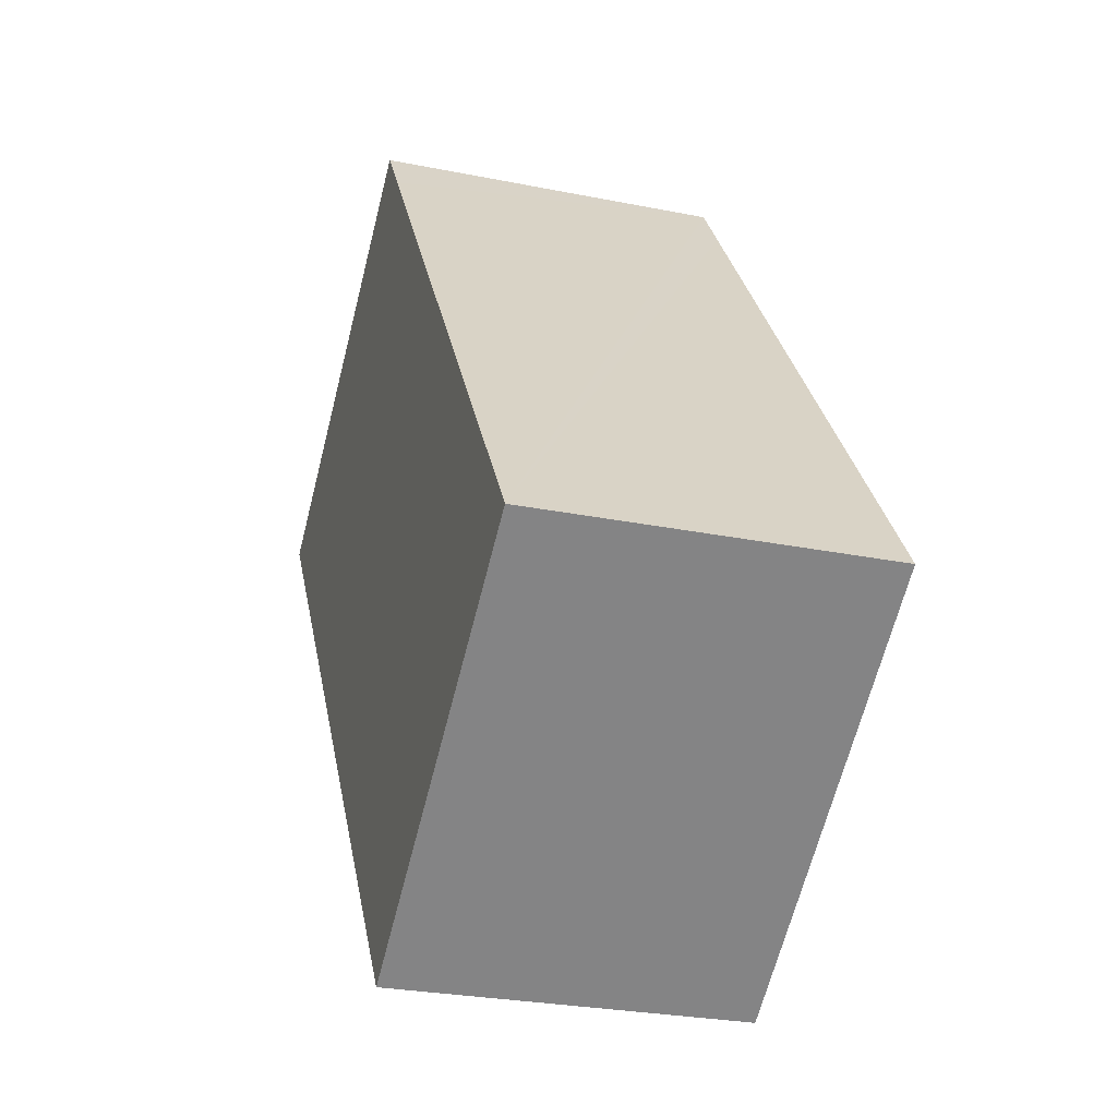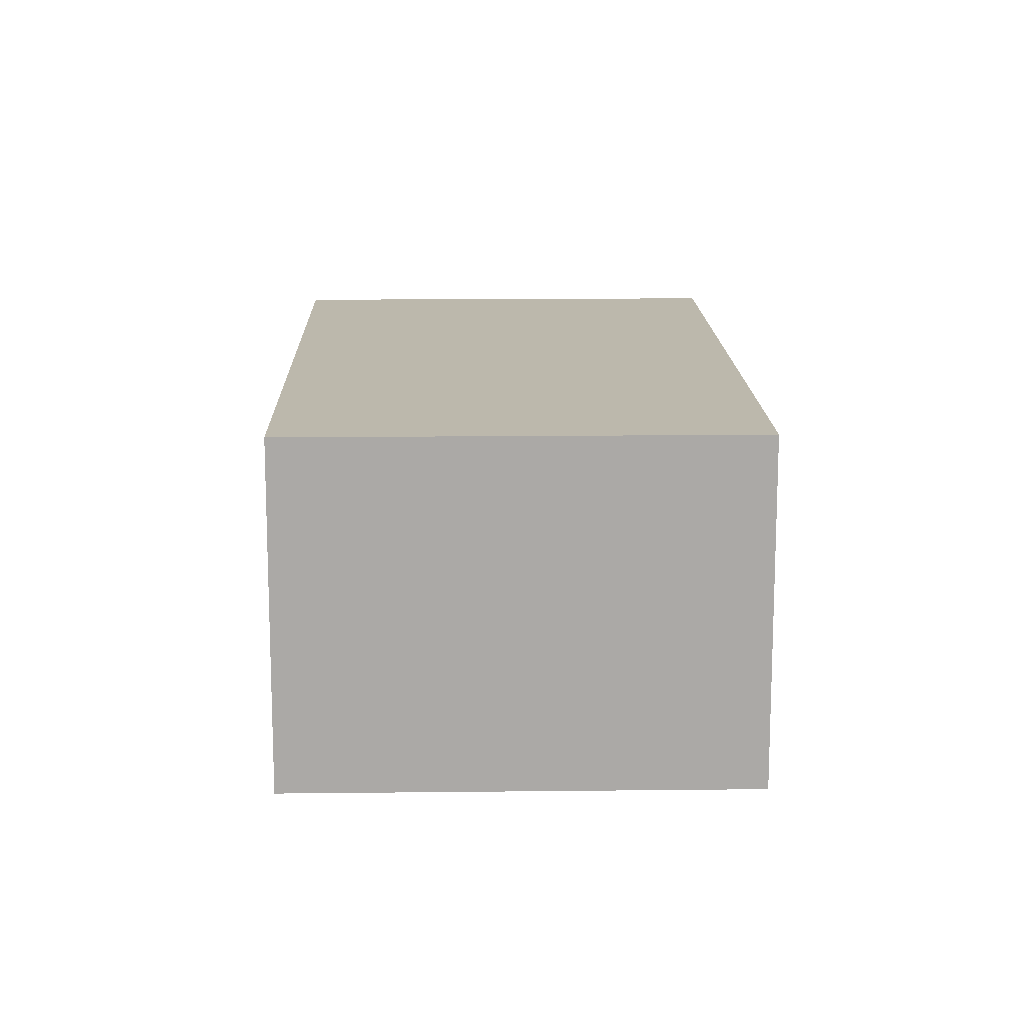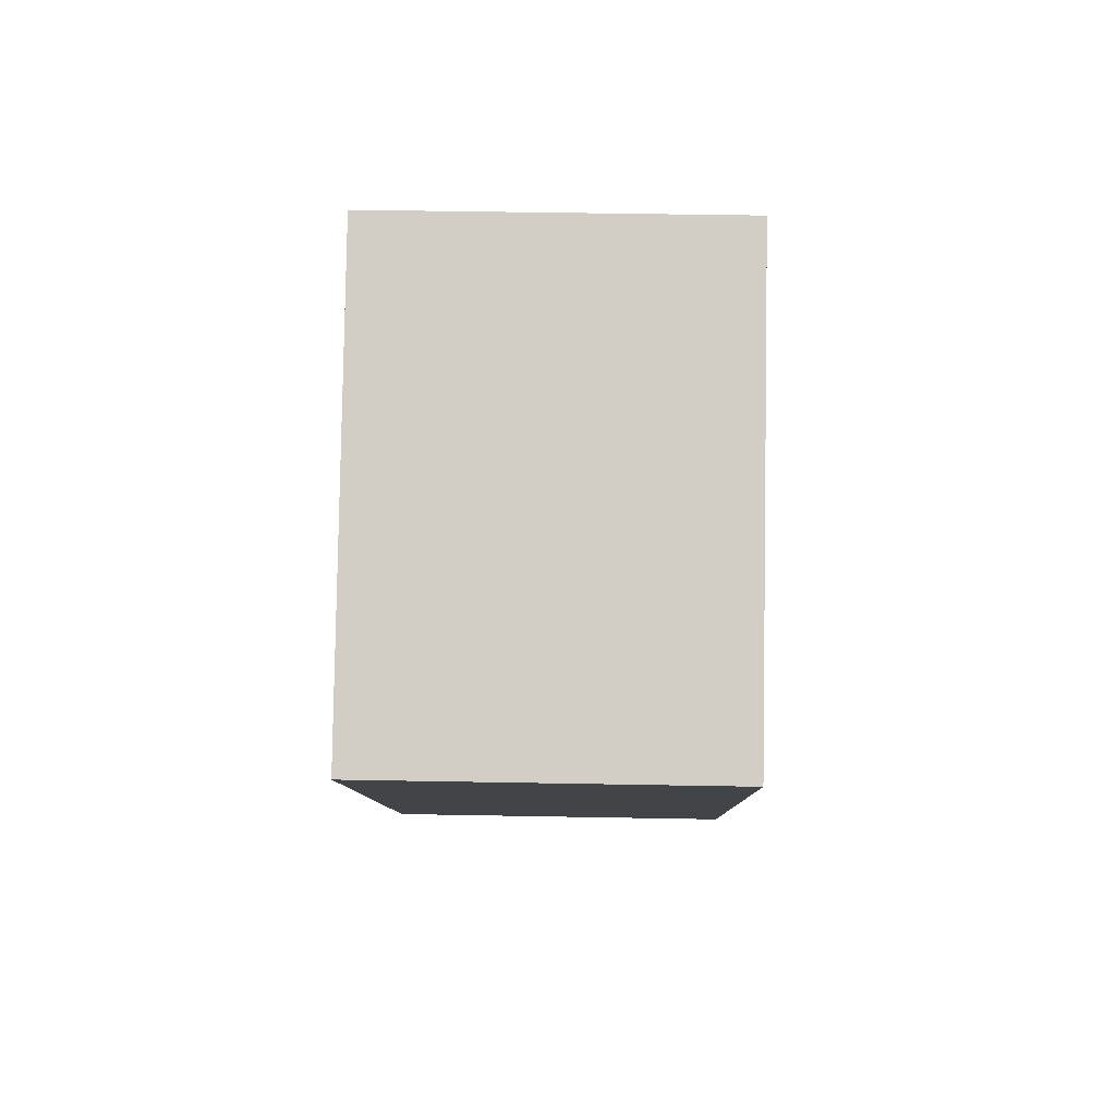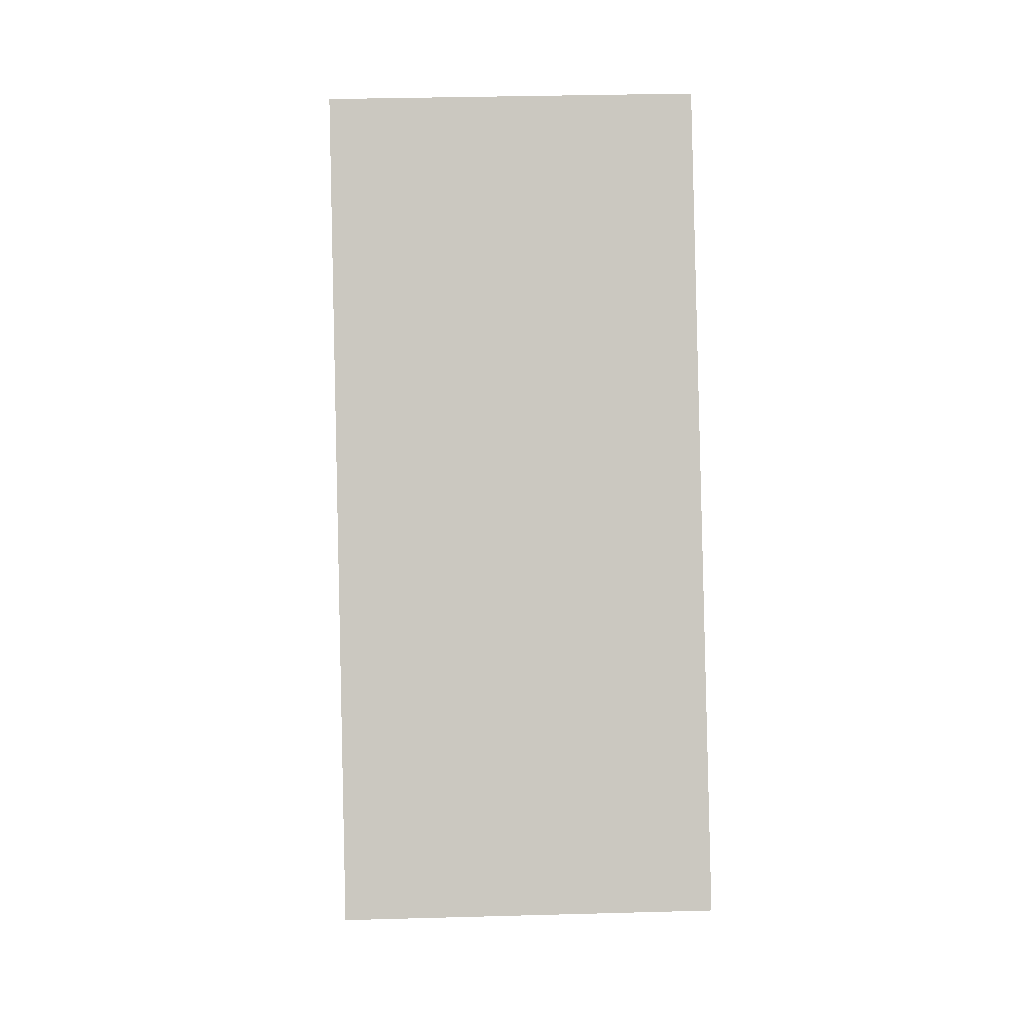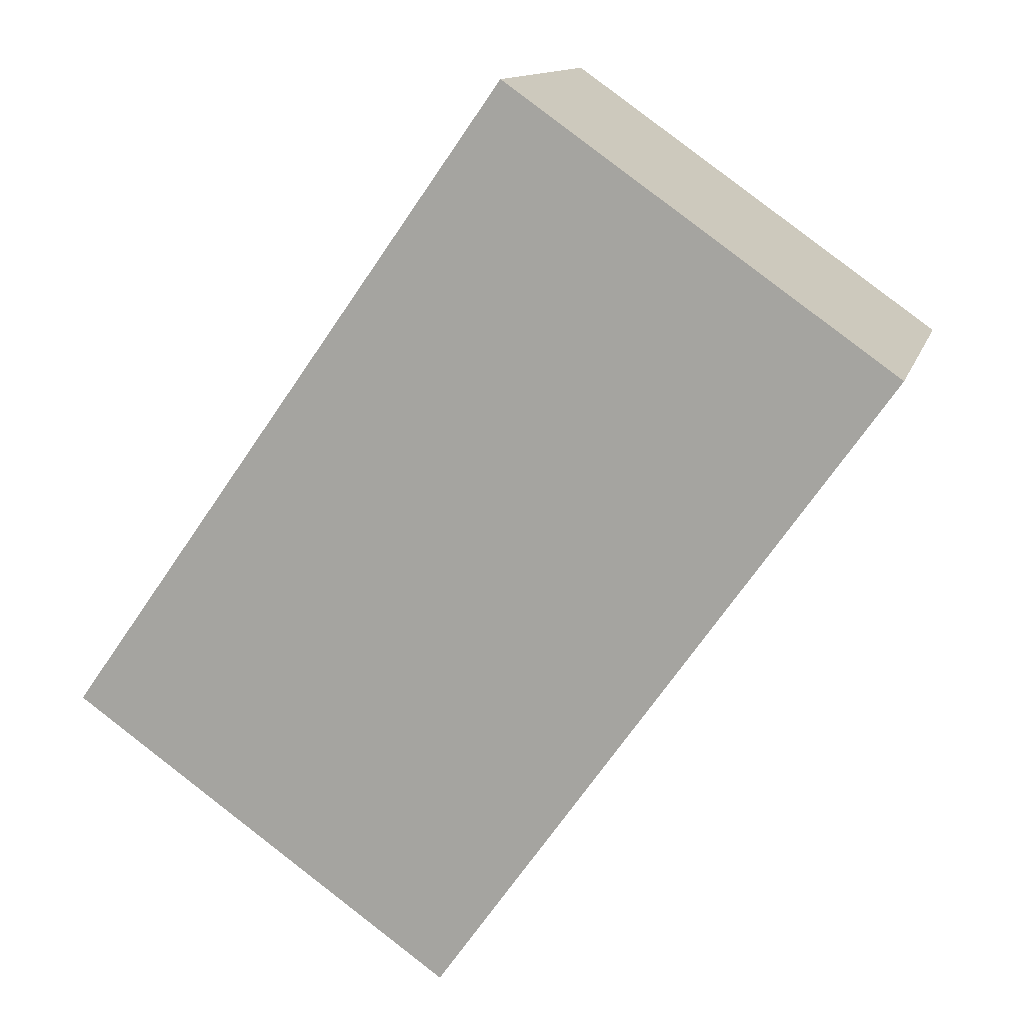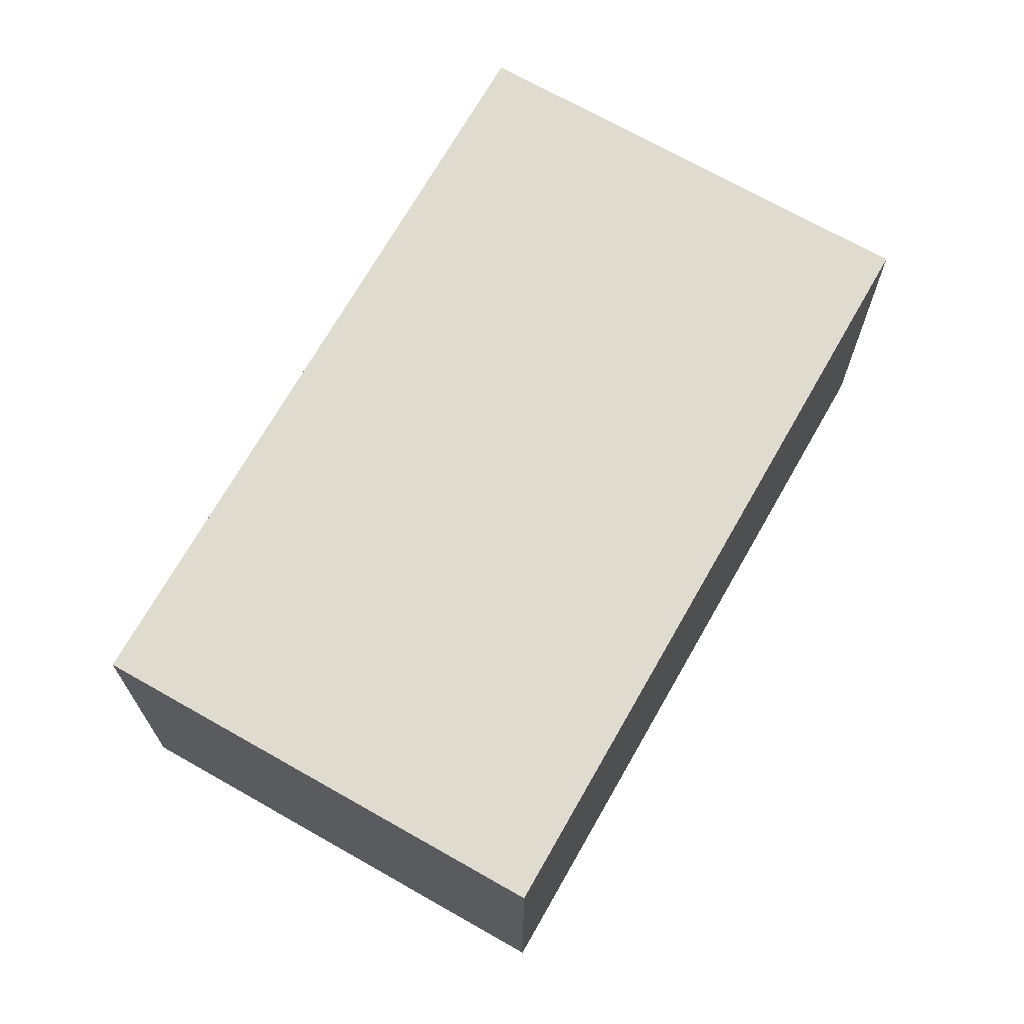
<metadata>
{"format":"obj","ext":"obj","renderer":"f3d","projection":"perspective","resolution":1024,"background":"white","views":[{"elev":-27.2,"azim":-107.3,"up":"+Z"},{"elev":14.6,"azim":-146.2,"up":"+Y"},{"elev":47.1,"azim":91.2,"up":"+Z"},{"elev":33.2,"azim":-92.2,"up":"+Z"},{"elev":12.5,"azim":14.2,"up":"+Z"},{"elev":70.4,"azim":64.8,"up":"+Y"}]}
</metadata>
<code>
v  0 2.929 1.793e-16
v  6.726 2.929 2.641
v  3.249 2.929 -2.291
v  3.481 2.929 4.936
v  7.049 2.929 3.099
v  3.8 2.929 5.389
v  3.8 -3.3e-16 5.389
v  7.049 -1.898e-16 3.099
v  3.249 1.403e-16 -2.291
v  6.726 -1.617e-16 2.641
v  0 0 0
v  3.481 -3.022e-16 4.936
g defaultobject
f 1 2 3
f 2 1 4
f 2 4 5
f 5 4 6
f 7 5 6
f 5 7 8
f 8 2 5
f 2 8 3
f 3 8 9
f 9 8 10
f 9 1 3
f 1 9 11
f 4 7 6
f 7 4 1
f 7 1 12
f 12 1 11
f 10 11 9
f 11 10 8
f 11 8 12
f 12 8 7

</code>
